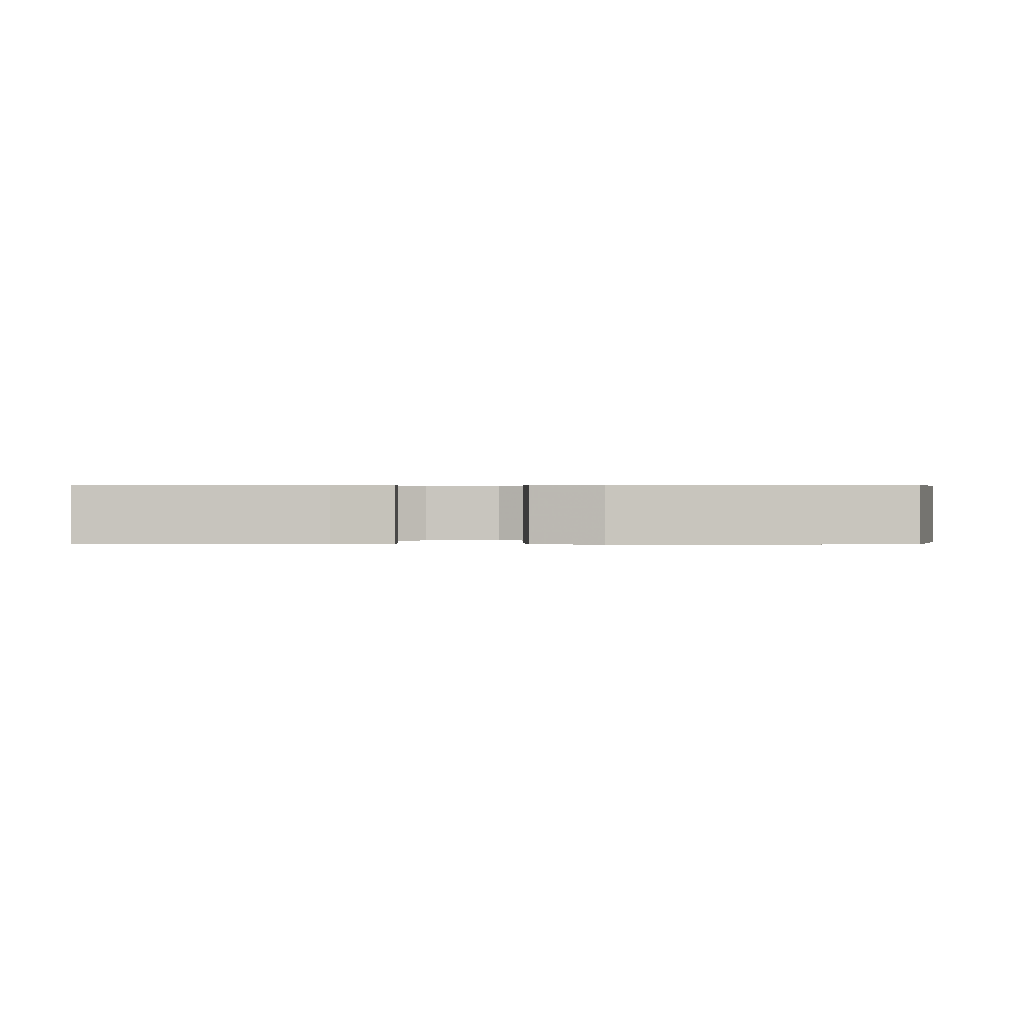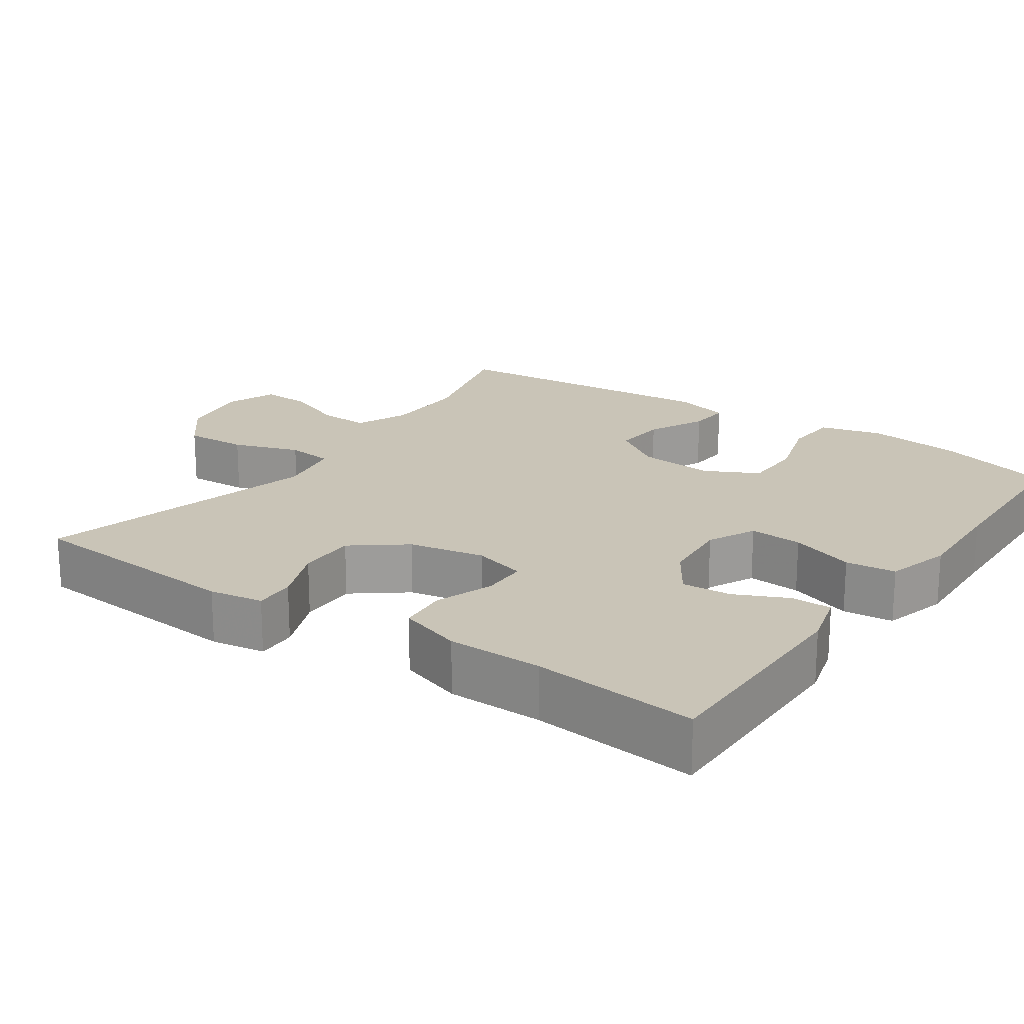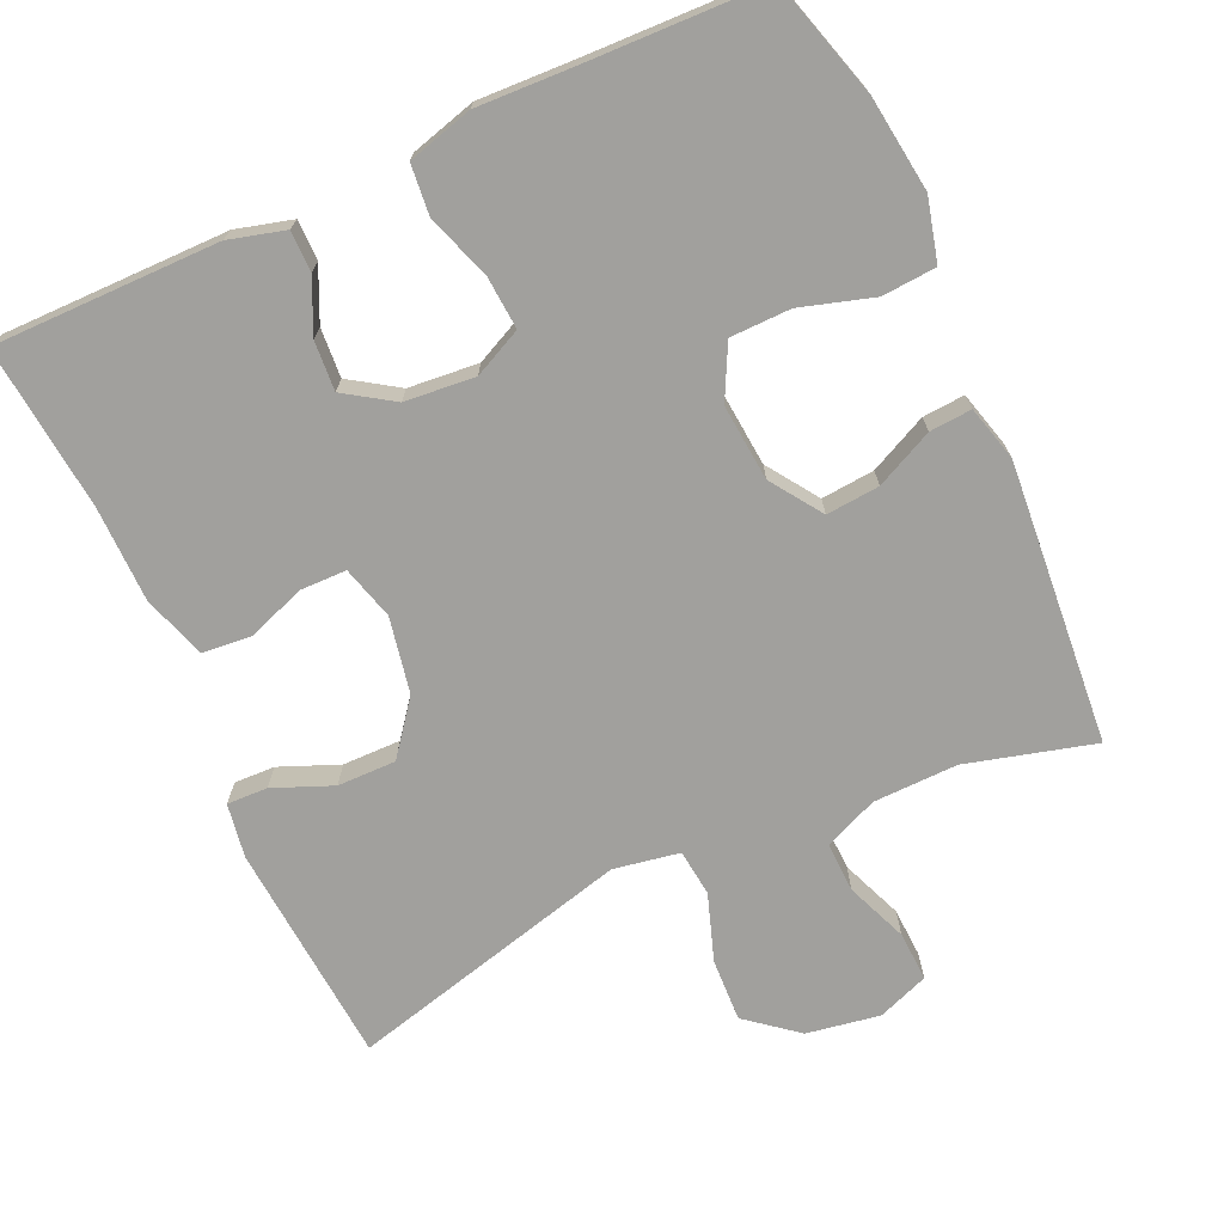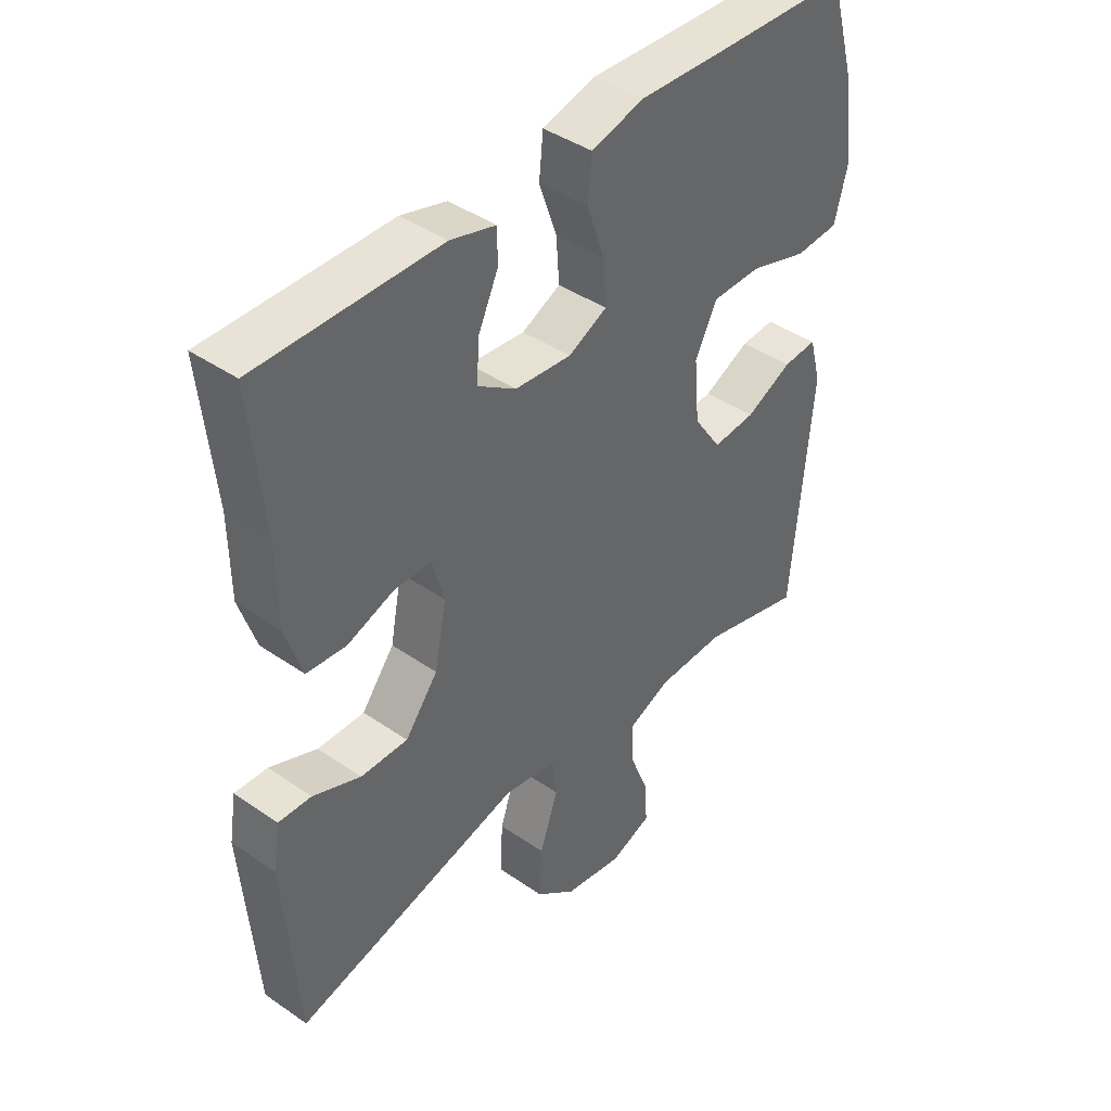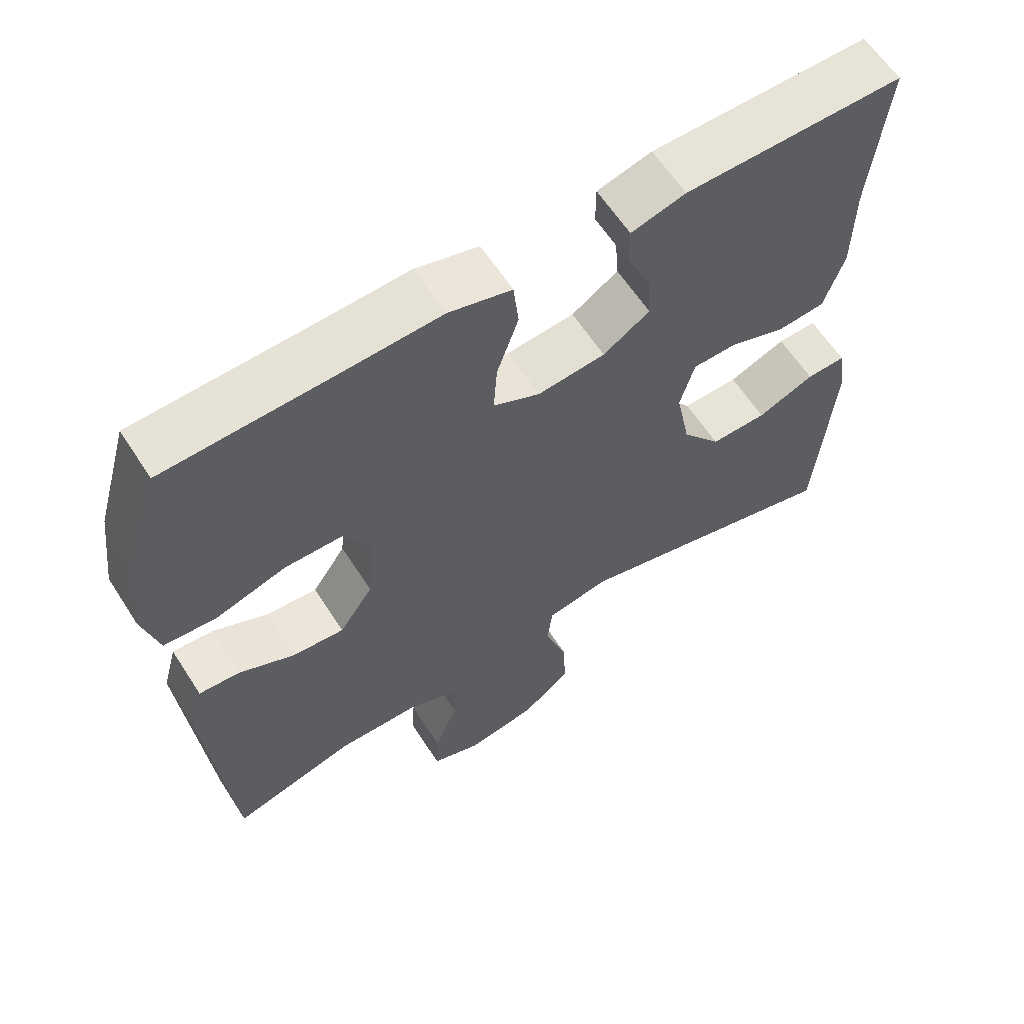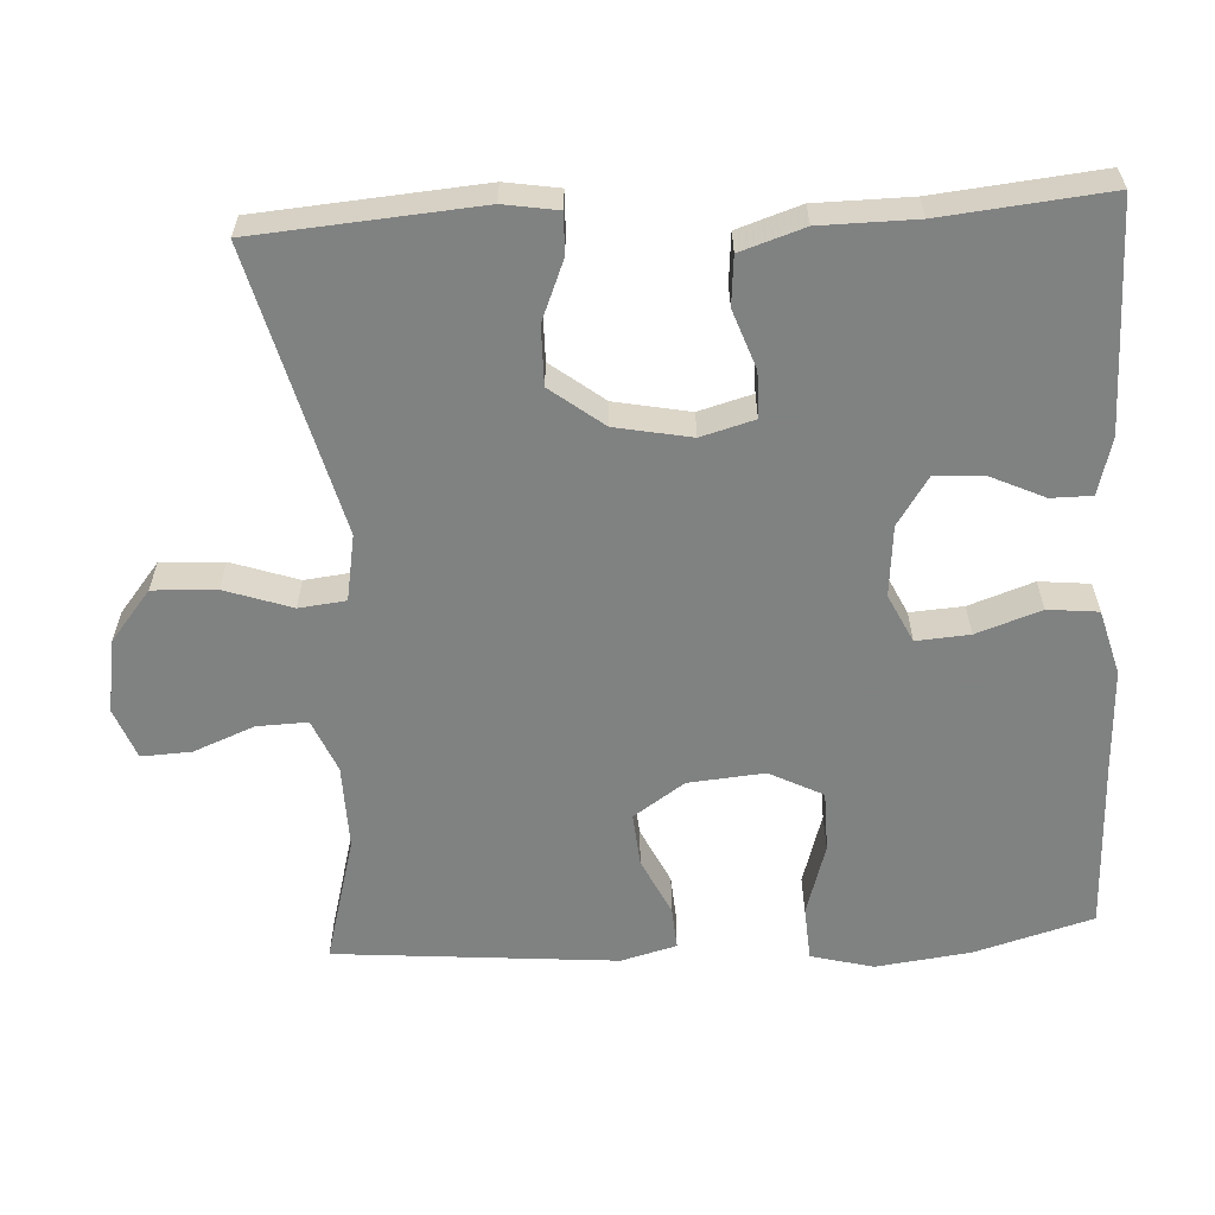
<metadata>
{"format":"obj","ext":"obj","renderer":"f3d","projection":"perspective","resolution":1024,"background":"white","views":[{"elev":0.3,"azim":-0.0,"up":"+Y"},{"elev":20.0,"azim":-55.2,"up":"+Y"},{"elev":-71.6,"azim":24.6,"up":"+Y"},{"elev":41.9,"azim":-50.2,"up":"+Z"},{"elev":61.5,"azim":147.3,"up":"+Z"},{"elev":-60.3,"azim":-86.7,"up":"+Y"}]}
</metadata>
<code>
v 0.5 0.07 -0.5
v 0.328 0.07 -0.453
v 0.214 0.07 -0.455
v 0.142 0.07 -0.485
v 0.144 0.07 -0.553
v 0.177 0.07 -0.636
v 0.18 0.07 -0.703
v 0.111 0.07 -0.729
v 0.012 0.07 -0.712
v -0.056 0.07 -0.657
v -0.052 0.07 -0.572
v -0.021 0.07 -0.482
v -0.028 0.07 -0.419
v -0.117 0.07 -0.403
v -0.5 0.07 -0.5
v -0.523 0.07 -0.199
v -0.511 0.07 -0.126
v -0.456 0.07 -0.128
v -0.376 0.07 -0.161
v -0.297 0.07 -0.162
v -0.242 0.07 -0.091
v -0.222 0.07 0.011
v -0.242 0.07 0.083
v -0.304 0.07 0.084
v -0.383 0.07 0.056
v -0.449 0.07 0.062
v -0.477 0.07 0.148
v -0.478 0.07 0.277
v -0.5 0.07 0.5
v -0.195 0.07 0.498
v -0.119 0.07 0.477
v -0.119 0.07 0.422
v -0.152 0.07 0.351
v -0.157 0.07 0.284
v -0.092 0.07 0.241
v 0.003 0.07 0.232
v 0.068 0.07 0.263
v 0.063 0.07 0.335
v 0.033 0.07 0.422
v 0.04 0.07 0.49
v 0.128 0.07 0.514
v 0.262 0.07 0.508
v 0.5 0.07 0.5
v 0.546 0.07 0.34
v 0.562 0.07 0.212
v 0.54 0.07 0.128
v 0.467 0.07 0.123
v 0.369 0.07 0.153
v 0.287 0.07 0.152
v 0.25 0.07 0.08
v 0.259 0.07 -0.023
v 0.306 0.07 -0.092
v 0.378 0.07 -0.086
v 0.456 0.07 -0.049
v 0.513 0.07 -0.045
v 0.533 0.07 -0.12
v 0.5 0 -0.5
v 0.328 0 -0.453
v 0.214 0 -0.455
v 0.142 0 -0.485
v 0.144 0 -0.553
v 0.177 0 -0.636
v 0.18 0 -0.703
v 0.111 0 -0.729
v 0.012 0 -0.712
v -0.056 0 -0.657
v -0.052 0 -0.572
v -0.021 0 -0.482
v -0.028 0 -0.419
v -0.117 0 -0.403
v -0.5 0 -0.5
v -0.523 0 -0.199
v -0.511 0 -0.126
v -0.456 0 -0.128
v -0.376 0 -0.161
v -0.297 0 -0.162
v -0.242 0 -0.091
v -0.222 0 0.011
v -0.242 0 0.083
v -0.304 0 0.084
v -0.383 0 0.056
v -0.449 0 0.062
v -0.477 0 0.148
v -0.478 0 0.277
v -0.5 0 0.5
v -0.195 0 0.498
v -0.119 0 0.477
v -0.119 0 0.422
v -0.152 0 0.351
v -0.157 0 0.284
v -0.092 0 0.241
v 0.003 0 0.232
v 0.068 0 0.263
v 0.063 0 0.335
v 0.033 0 0.422
v 0.04 0 0.49
v 0.128 0 0.514
v 0.262 0 0.508
v 0.5 0 0.5
v 0.546 0 0.34
v 0.562 0 0.212
v 0.54 0 0.128
v 0.467 0 0.123
v 0.369 0 0.153
v 0.287 0 0.152
v 0.25 0 0.08
v 0.259 0 -0.023
v 0.306 0 -0.092
v 0.378 0 -0.086
v 0.456 0 -0.049
v 0.513 0 -0.045
v 0.533 0 -0.12
f 56 1 2
f 55 56 2
f 54 55 2
f 53 54 2
f 52 53 2 3
f 51 52 3 4
f 50 51 4
f 46 47 48
f 45 46 48
f 44 45 48
f 43 44 48
f 42 43 48
f 42 48 49
f 41 42 49
f 40 41 49
f 39 40 49
f 38 39 49
f 37 38 49 50
f 31 32 33
f 30 31 33
f 29 30 33
f 28 29 33
f 28 33 34
f 27 28 34
f 26 27 34
f 25 26 34
f 24 25 34
f 23 24 34 35
f 17 18 19
f 16 17 19
f 15 16 19
f 14 15 19
f 13 14 19 20
f 10 11 12
f 9 10 12
f 8 9 12
f 7 8 12
f 6 7 12
f 5 6 12
f 4 5 12 13
f 50 4 13
f 37 50 13
f 36 37 13
f 35 36 13
f 23 35 13
f 22 23 13
f 13 20 21
f 13 21 22
f 58 57 112
f 58 112 111
f 58 111 110
f 58 110 109
f 59 58 109 108
f 60 59 108 107
f 60 107 106
f 104 103 102
f 104 102 101
f 104 101 100
f 104 100 99
f 104 99 98
f 105 104 98
f 105 98 97
f 105 97 96
f 105 96 95
f 105 95 94
f 106 105 94 93
f 89 88 87
f 89 87 86
f 89 86 85
f 89 85 84
f 90 89 84
f 90 84 83
f 90 83 82
f 90 82 81
f 90 81 80
f 91 90 80 79
f 75 74 73
f 75 73 72
f 75 72 71
f 75 71 70
f 76 75 70 69
f 68 67 66
f 68 66 65
f 68 65 64
f 68 64 63
f 68 63 62
f 68 62 61
f 69 68 61 60
f 69 60 106
f 69 106 93
f 69 93 92
f 69 92 91
f 69 91 79
f 69 79 78
f 77 76 69
f 78 77 69
f 1 57 58 2
f 2 58 59 3
f 3 59 60 4
f 4 60 61 5
f 5 61 62 6
f 6 62 63 7
f 7 63 64 8
f 8 64 65 9
f 9 65 66 10
f 10 66 67 11
f 11 67 68 12
f 12 68 69 13
f 13 69 70 14
f 14 70 71 15
f 15 71 72 16
f 16 72 73 17
f 17 73 74 18
f 18 74 75 19
f 19 75 76 20
f 20 76 77 21
f 21 77 78 22
f 22 78 79 23
f 23 79 80 24
f 24 80 81 25
f 25 81 82 26
f 26 82 83 27
f 27 83 84 28
f 28 84 85 29
f 29 85 86 30
f 30 86 87 31
f 31 87 88 32
f 32 88 89 33
f 33 89 90 34
f 34 90 91 35
f 35 91 92 36
f 36 92 93 37
f 37 93 94 38
f 38 94 95 39
f 39 95 96 40
f 40 96 97 41
f 41 97 98 42
f 42 98 99 43
f 43 99 100 44
f 44 100 101 45
f 45 101 102 46
f 46 102 103 47
f 47 103 104 48
f 48 104 105 49
f 49 105 106 50
f 50 106 107 51
f 51 107 108 52
f 52 108 109 53
f 53 109 110 54
f 54 110 111 55
f 55 111 112 56
f 56 112 57 1

</code>
